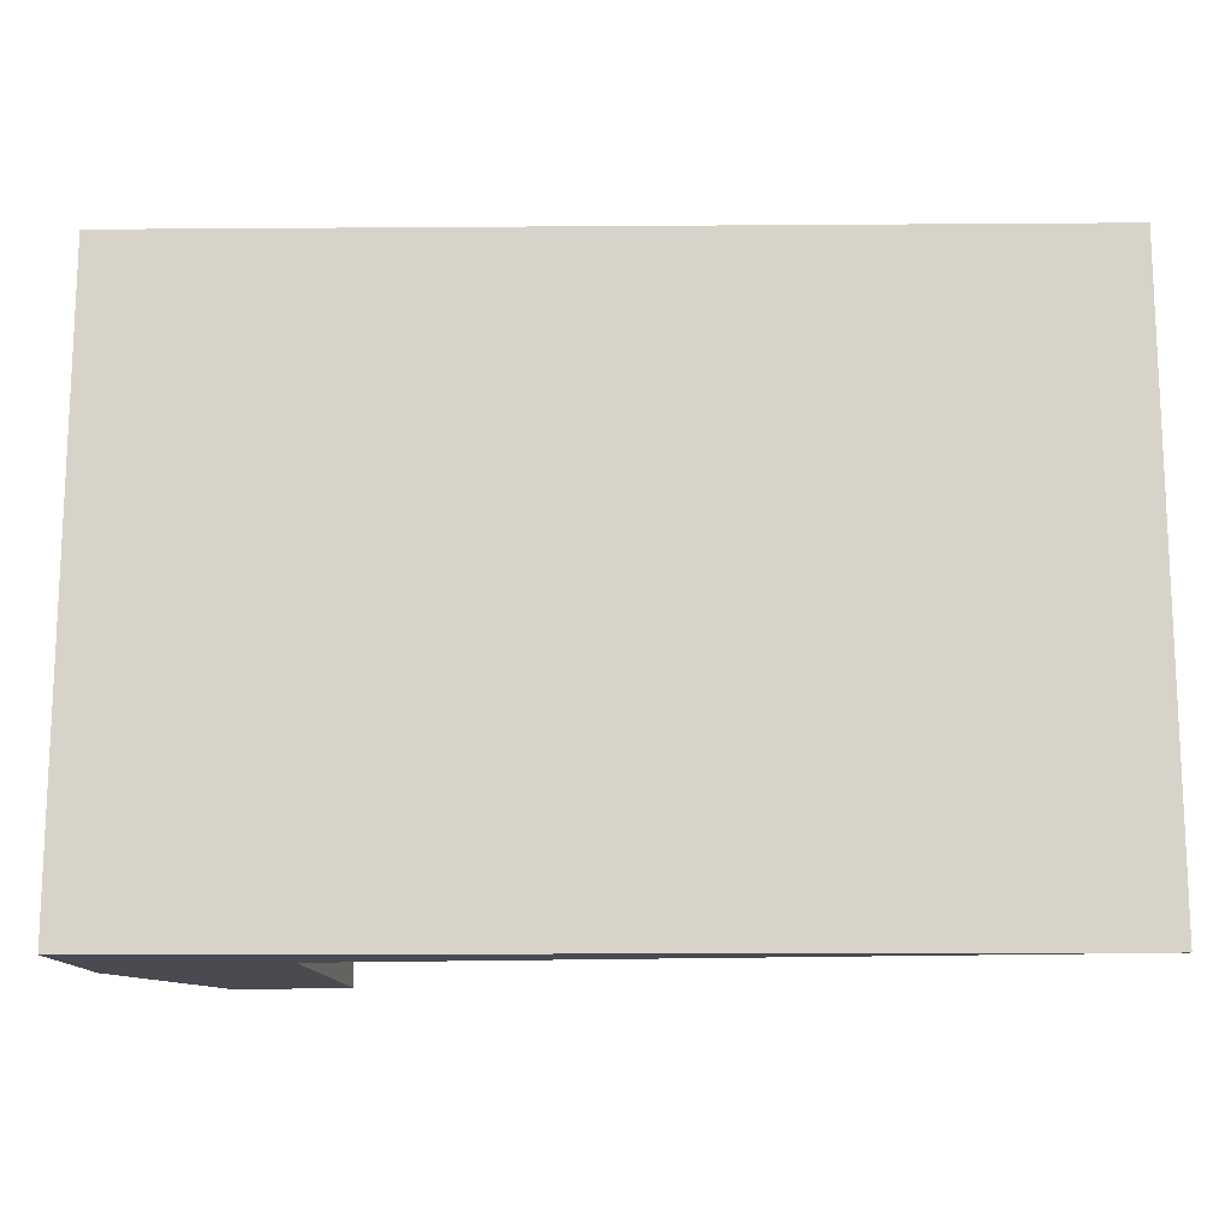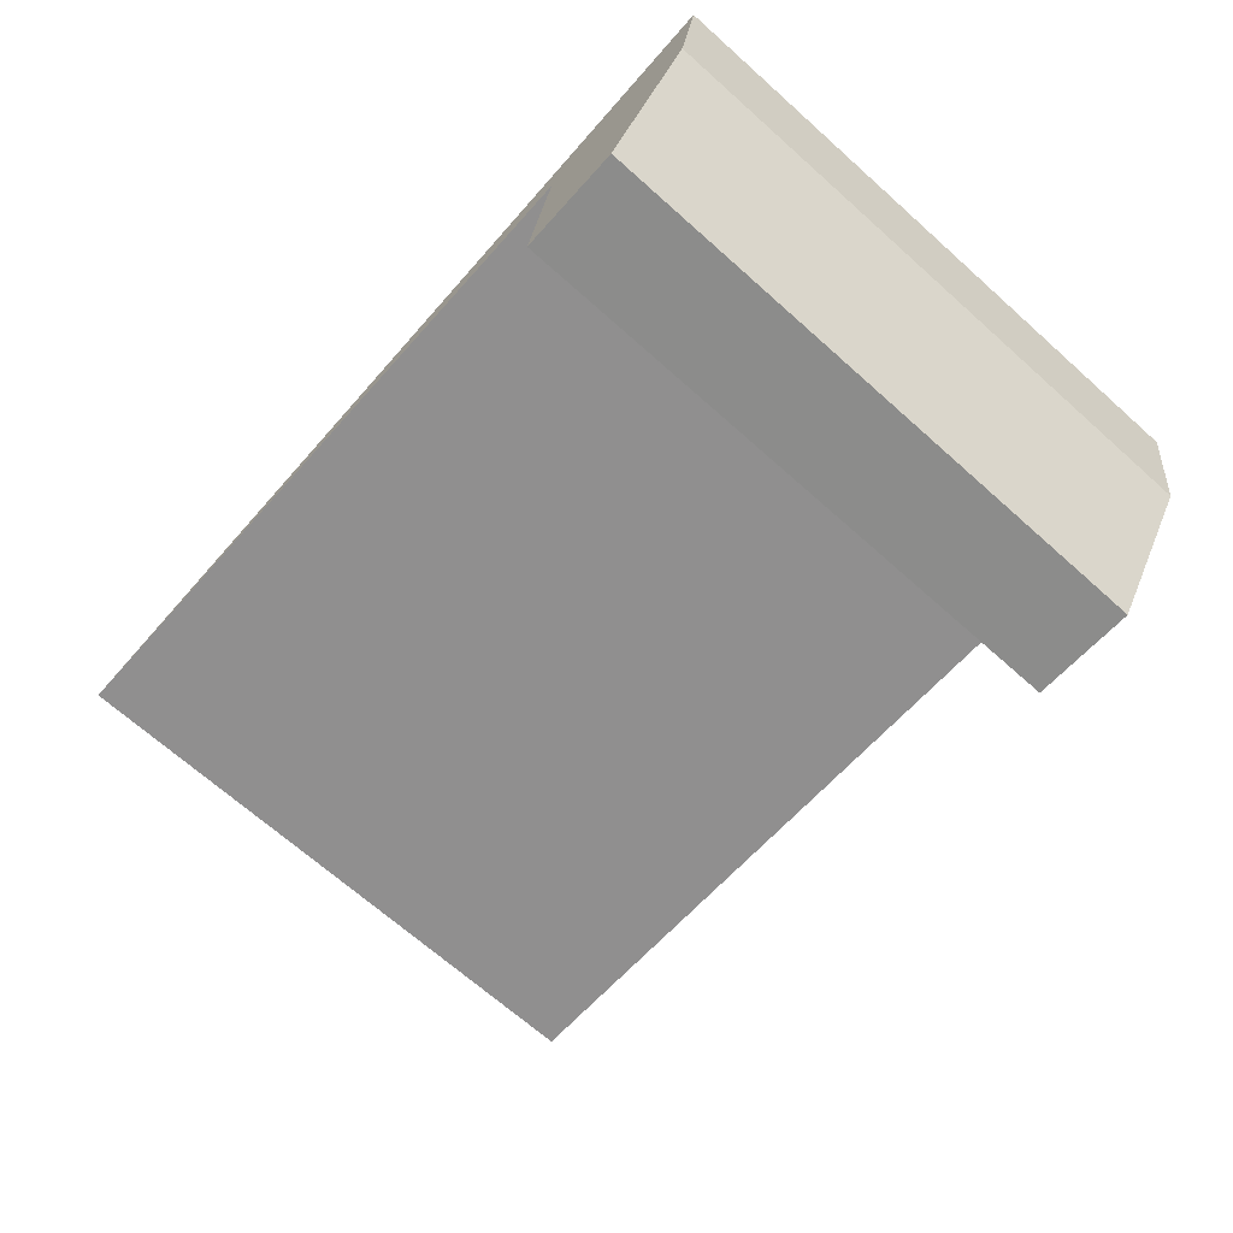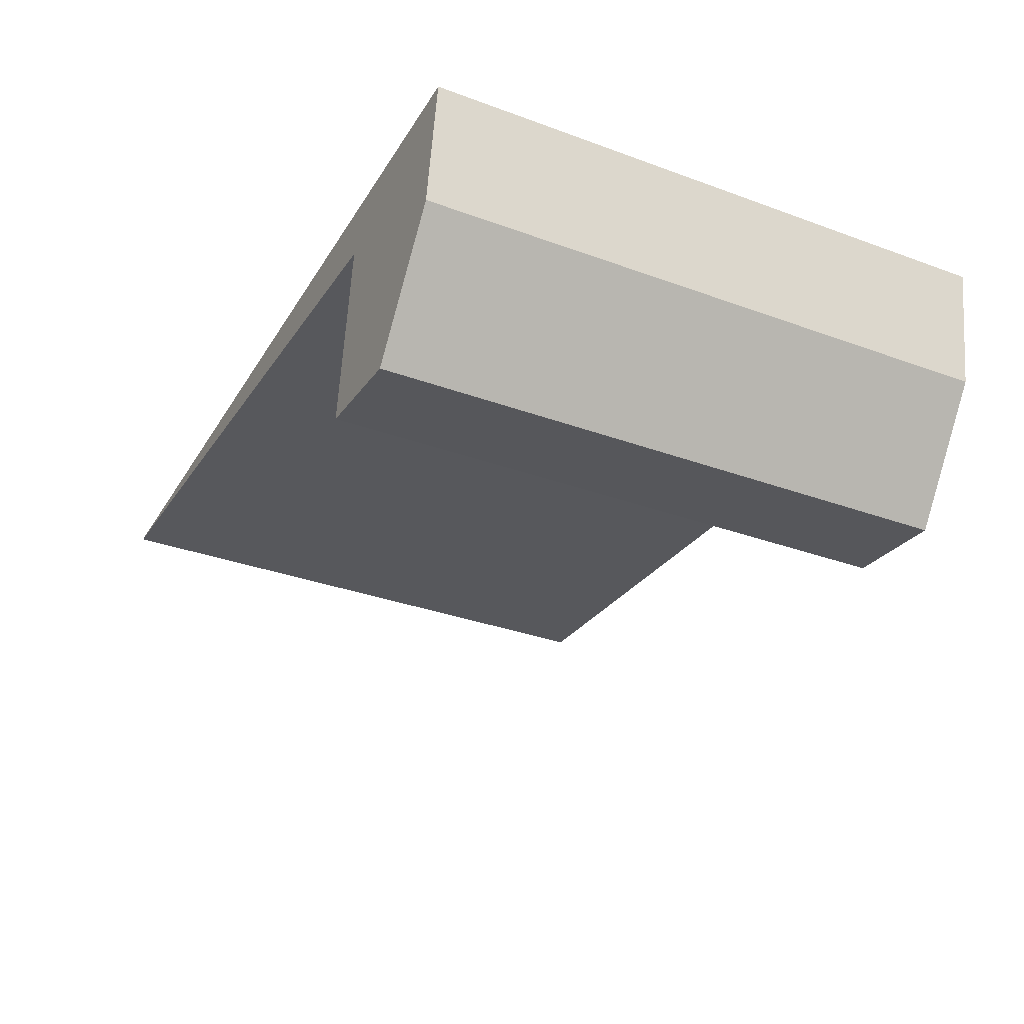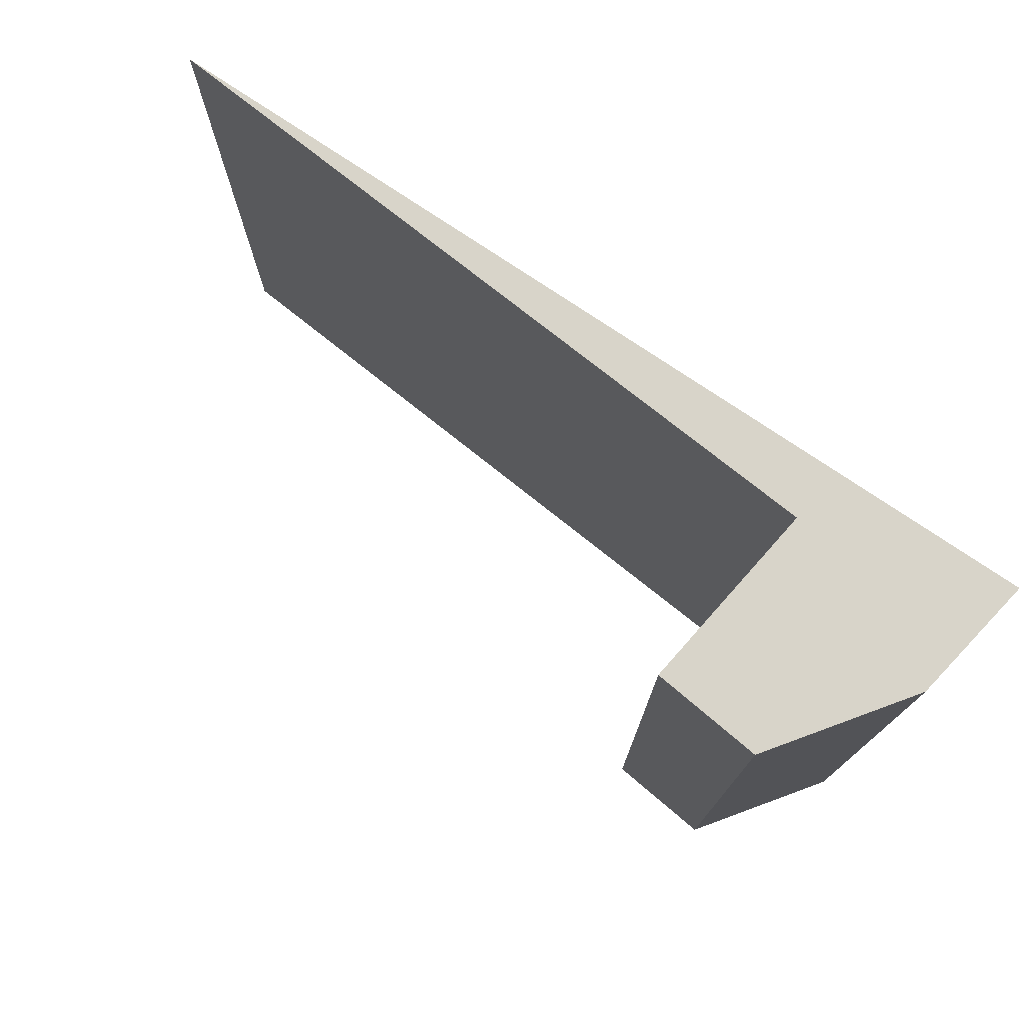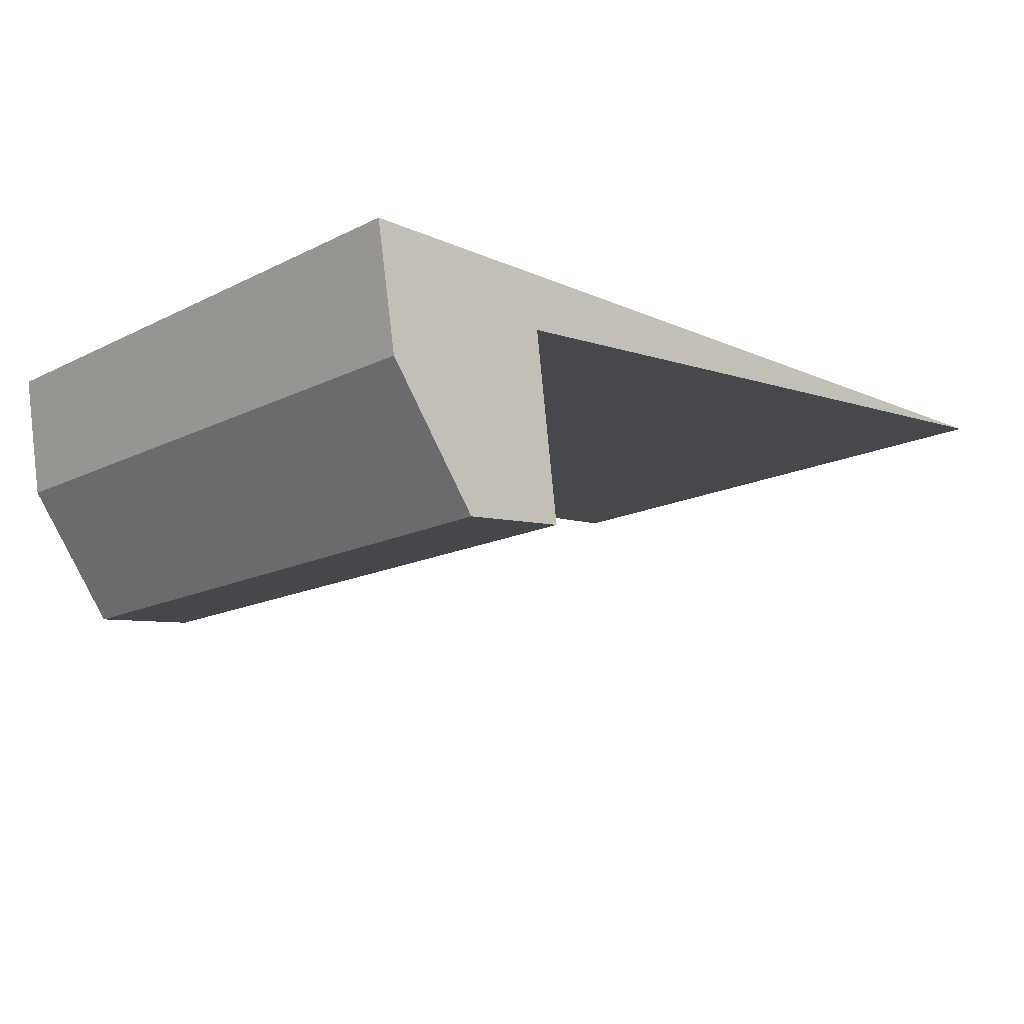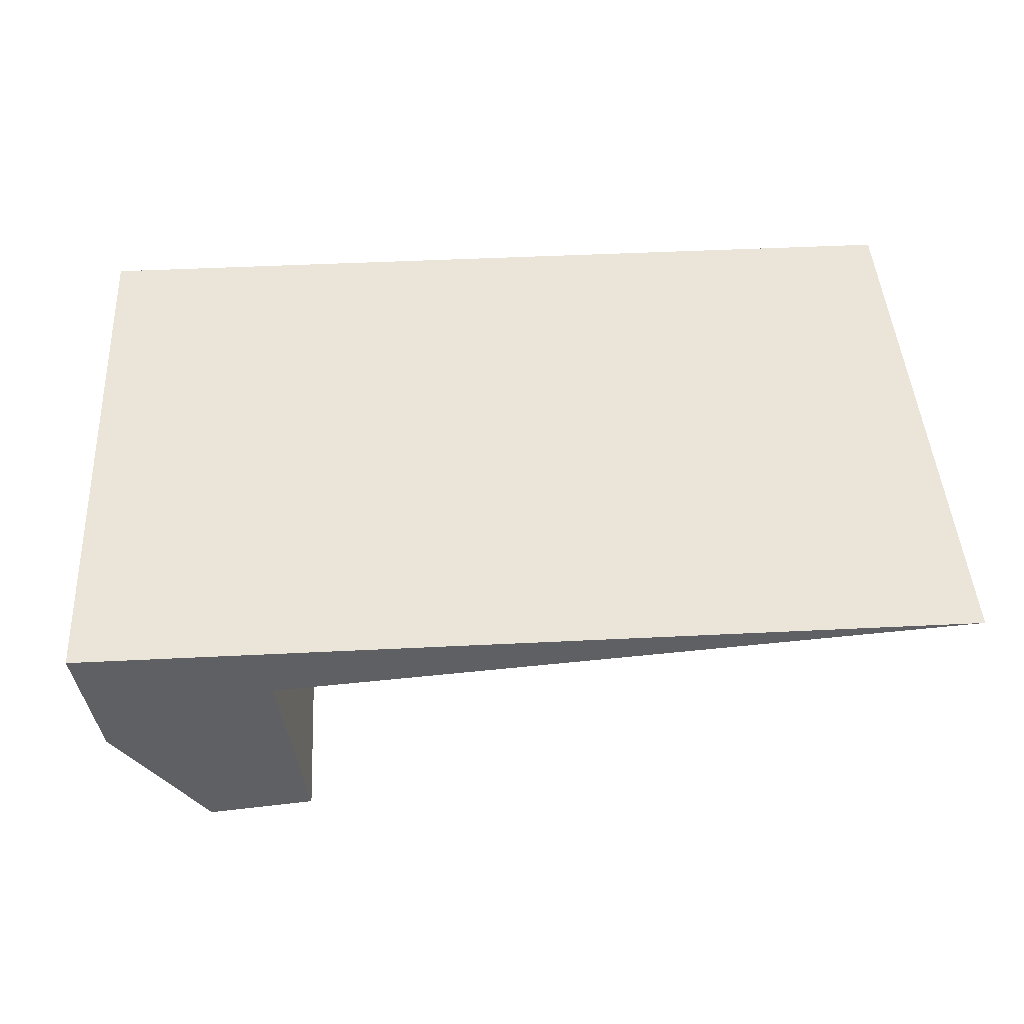
<metadata>
{"format":"obj","ext":"obj","renderer":"f3d","projection":"perspective","resolution":1024,"background":"white","views":[{"elev":-14.6,"azim":0.9,"up":"+Y"},{"elev":-69.2,"azim":-131.6,"up":"+Z"},{"elev":-32.6,"azim":-116.9,"up":"+Z"},{"elev":75.4,"azim":-145.8,"up":"+Y"},{"elev":-15.1,"azim":-43.3,"up":"+Z"},{"elev":45.3,"azim":-3.3,"up":"+Z"}]}
</metadata>
<code>
v  0.711 3.862 -1.599
v  1.231 3.862 -0.351
v  1.384 3.862 -1.527
v  0.128 3.862 -0.785
v  0 3.862 2.365e-16
v  5.689 3.862 2.365e-16
v  1.384 9.35e-17 -1.527
v  0.711 9.791e-17 -1.599
v  5.689 0 0
v  1.231 2.149e-17 -0.351
v  0.128 4.807e-17 -0.785
v  0 0 0
g defaultobject
f 1 2 3
f 2 1 4
f 2 5 6
f 5 2 4
f 7 1 3
f 1 7 8
f 9 2 6
f 2 9 10
f 8 4 1
f 4 8 11
f 11 5 4
f 5 11 12
f 12 6 5
f 6 12 9
f 10 3 2
f 3 10 7
f 8 12 11
f 12 8 10
f 12 10 9
f 10 8 7

</code>
